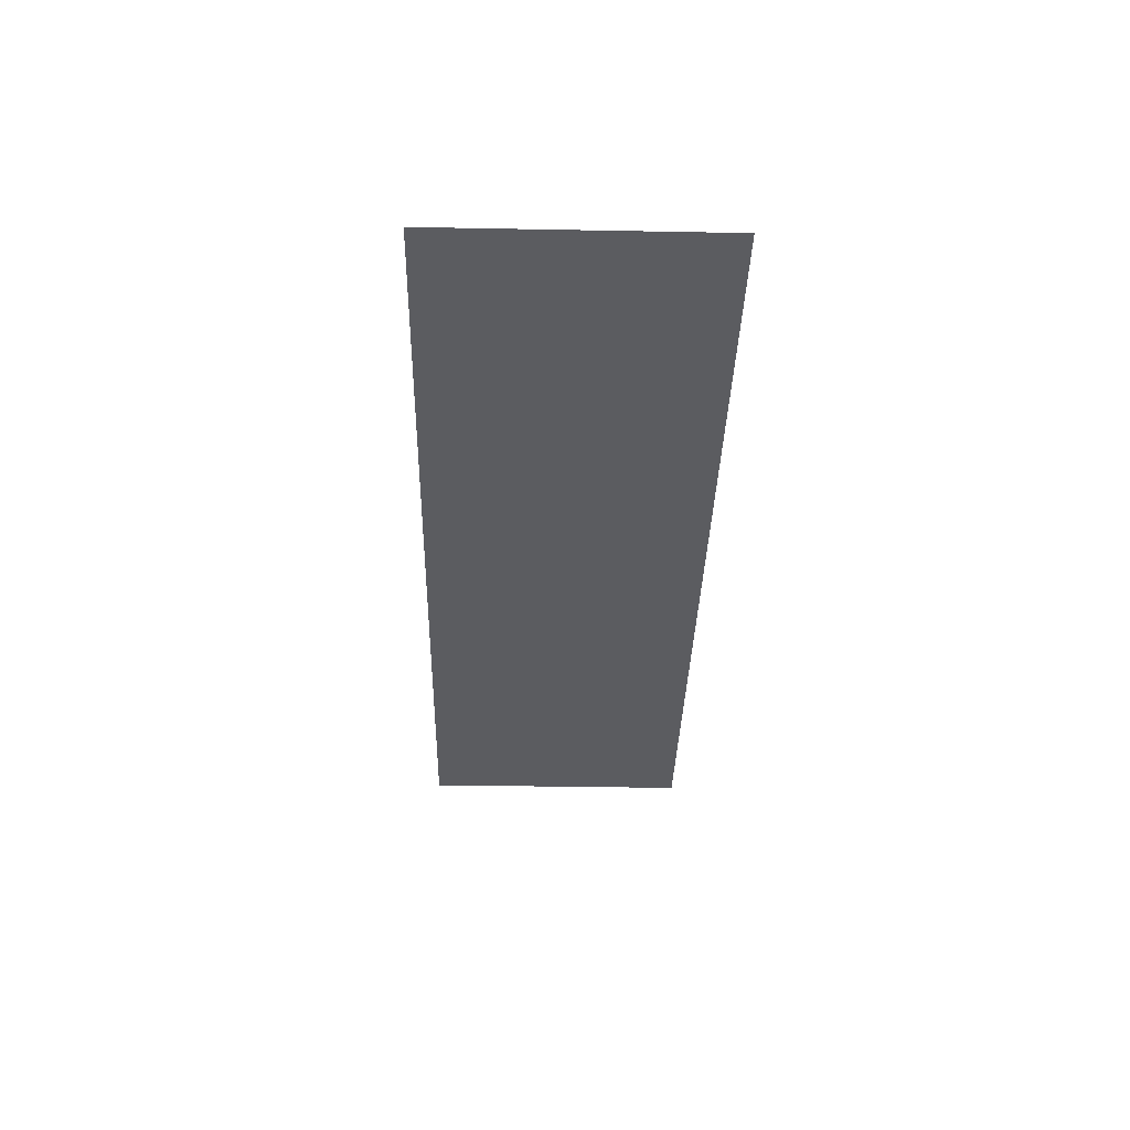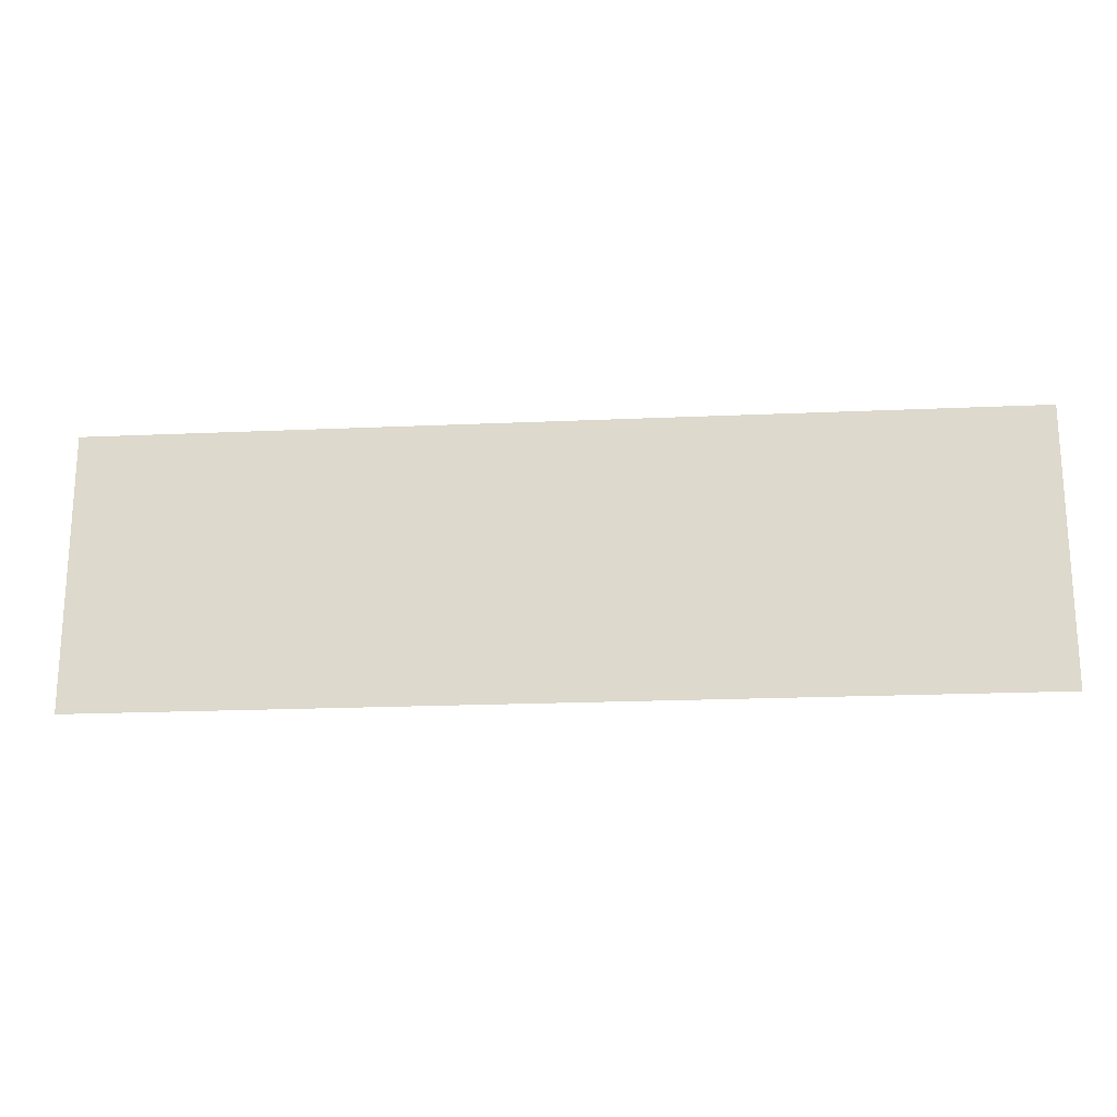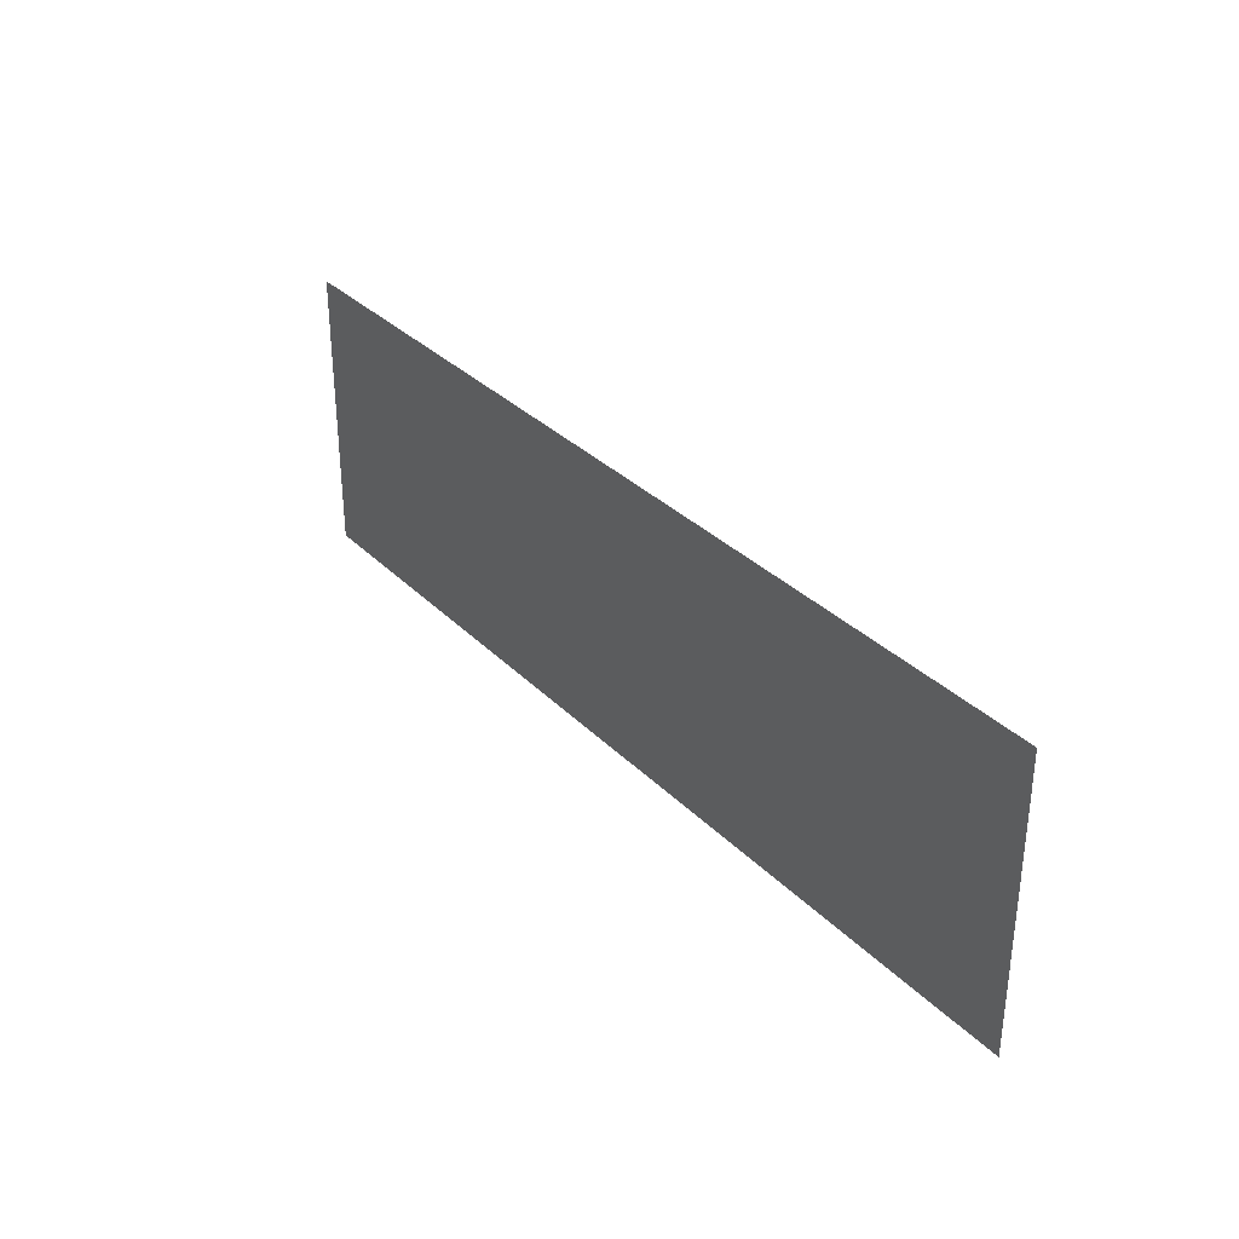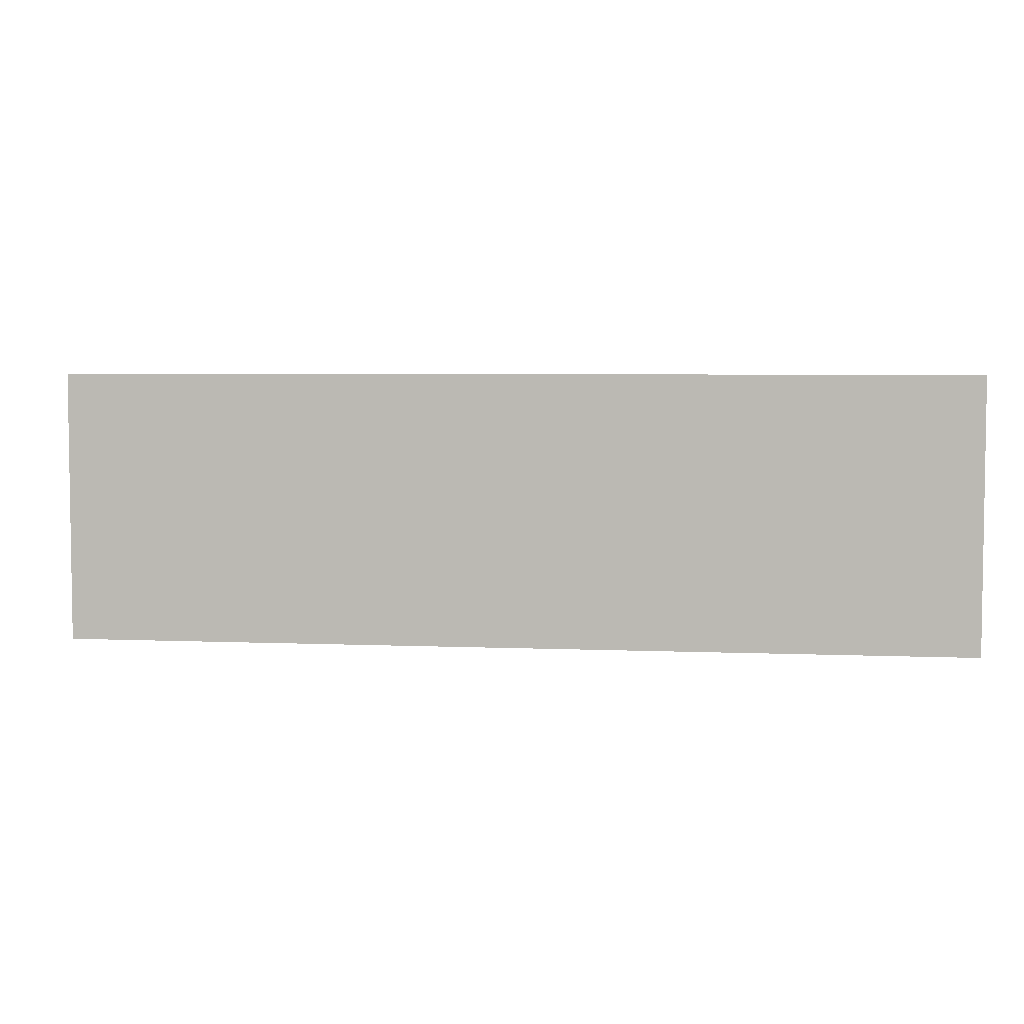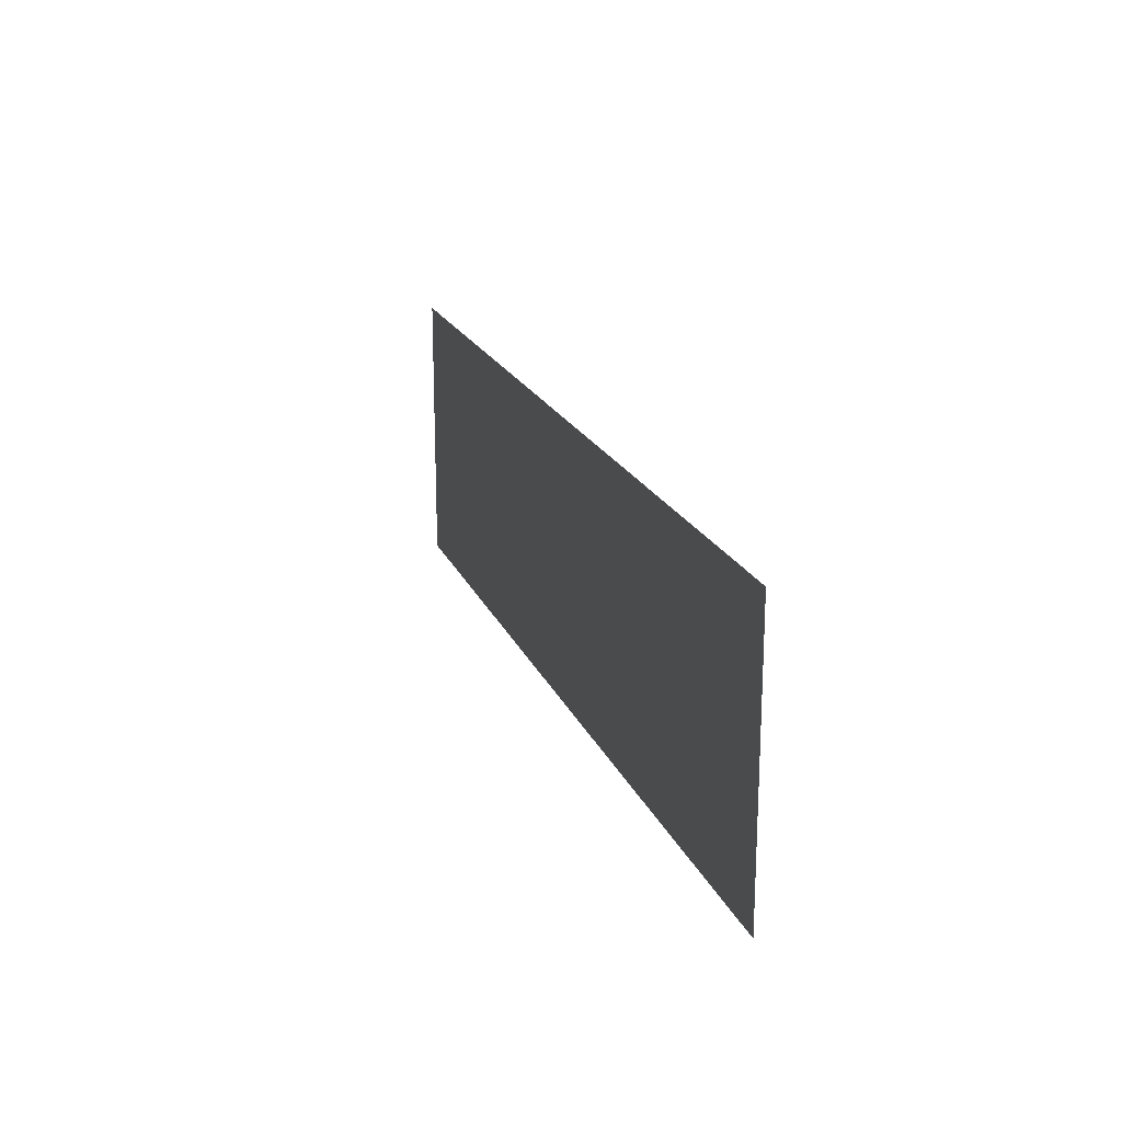
<metadata>
{"format":"obj","ext":"obj","renderer":"f3d","projection":"perspective","resolution":1024,"background":"white","views":[{"elev":-34.7,"azim":-91.4,"up":"+Y"},{"elev":-20.0,"azim":-175.3,"up":"+Z"},{"elev":32.6,"azim":-126.4,"up":"+Z"},{"elev":4.8,"azim":7.7,"up":"+Z"},{"elev":19.6,"azim":-107.8,"up":"+Z"}]}
</metadata>
<code>
v -0.9 -0.0125 0.0007
v -0.3286 -0.0125 -0.1783
v -0.2972 -0.0125 0.0007
v -0.9 -0.0125 0.0007
v -0.9 -0.0125 -0.5362
v -0.3625 -0.0125 -0.3572
v -0.3286 -0.0125 -0.1783
v 0.9 -0.0125 0.0007
v 0.8238 -0.0125 0.0007
v 0.8169 -0.0125 -0.1783
v 0.9 -0.0125 0.0007
v 0.8169 -0.0125 -0.1783
v 0.8075 -0.0125 -0.3572
v 0.9 -0.0125 -0.5362
v -0.9 -0.0125 -0.5362
v -0.3988 -0.0125 -0.5362
v -0.3625 -0.0125 -0.3572
v 0.9 -0.0125 -0.5362
v 0.8075 -0.0125 -0.3572
v 0.7928 -0.0125 -0.5362
v -0.2015 -0.0125 -0.1783
v -0.1704 -0.0125 0.0007
v -0.2972 -0.0125 0.0007
v -0.3286 -0.0125 -0.1783
v -0.2015 -0.0125 -0.1783
v -0.3286 -0.0125 -0.1783
v -0.3625 -0.0125 -0.3572
v -0.2351 -0.0125 -0.3572
v 0.6769 -0.0125 -0.1783
v 0.8169 -0.0125 -0.1783
v 0.8238 -0.0125 0.0007
v 0.6838 -0.0125 0.0007
v 0.6769 -0.0125 -0.1783
v 0.6673 -0.0125 -0.3572
v 0.8075 -0.0125 -0.3572
v 0.8169 -0.0125 -0.1783
v -0.271 -0.0125 -0.5362
v -0.2351 -0.0125 -0.3572
v -0.3625 -0.0125 -0.3572
v -0.3988 -0.0125 -0.5362
v 0.6521 -0.0125 -0.5362
v 0.7928 -0.0125 -0.5362
v 0.8075 -0.0125 -0.3572
v 0.6673 -0.0125 -0.3572
v -0.2015 -0.0125 -0.1783
v -0.1037 -0.0125 -0.1783
v -0.07279 -0.0125 0.0007
v -0.1704 -0.0125 0.0007
v -0.2015 -0.0125 -0.1783
v -0.2351 -0.0125 -0.3572
v -0.137 -0.0125 -0.3572
v -0.1037 -0.0125 -0.1783
v 0.6769 -0.0125 -0.1783
v 0.6838 -0.0125 0.0007
v 0.591 -0.0125 0.0007
v 0.5839 -0.0125 -0.1783
v 0.6769 -0.0125 -0.1783
v 0.5839 -0.0125 -0.1783
v 0.5743 -0.0125 -0.3572
v 0.6673 -0.0125 -0.3572
v -0.271 -0.0125 -0.5362
v -0.1727 -0.0125 -0.5362
v -0.137 -0.0125 -0.3572
v -0.2351 -0.0125 -0.3572
v 0.6521 -0.0125 -0.5362
v 0.6673 -0.0125 -0.3572
v 0.5743 -0.0125 -0.3572
v 0.5587 -0.0125 -0.5362
v -0.1037 -0.0125 -0.1783
v 0.5839 -0.0125 -0.1783
v 0.591 -0.0125 0.0007
v -0.07279 -0.0125 0.0007
v -0.1037 -0.0125 -0.1783
v -0.137 -0.0125 -0.3572
v 0.5743 -0.0125 -0.3572
v 0.5839 -0.0125 -0.1783
v -0.1727 -0.0125 -0.5362
v 0.5587 -0.0125 -0.5362
v 0.5743 -0.0125 -0.3572
v -0.137 -0.0125 -0.3572
g mesh7332979
f 1 2 3
f 4 5 6
f 6 7 4
f 8 9 10
f 11 12 13
f 13 14 11
f 15 16 17
f 18 19 20
f 21 22 23
f 23 24 21
f 25 26 27
f 27 28 25
f 29 30 31
f 31 32 29
f 33 34 35
f 35 36 33
f 37 38 39
f 39 40 37
f 41 42 43
f 43 44 41
f 45 46 47
f 47 48 45
f 49 50 51
f 51 52 49
f 53 54 55
f 55 56 53
f 57 58 59
f 59 60 57
f 61 62 63
f 63 64 61
f 65 66 67
f 67 68 65
f 69 70 71
f 71 72 69
f 73 74 75
f 75 76 73
f 77 78 79
f 79 80 77

</code>
